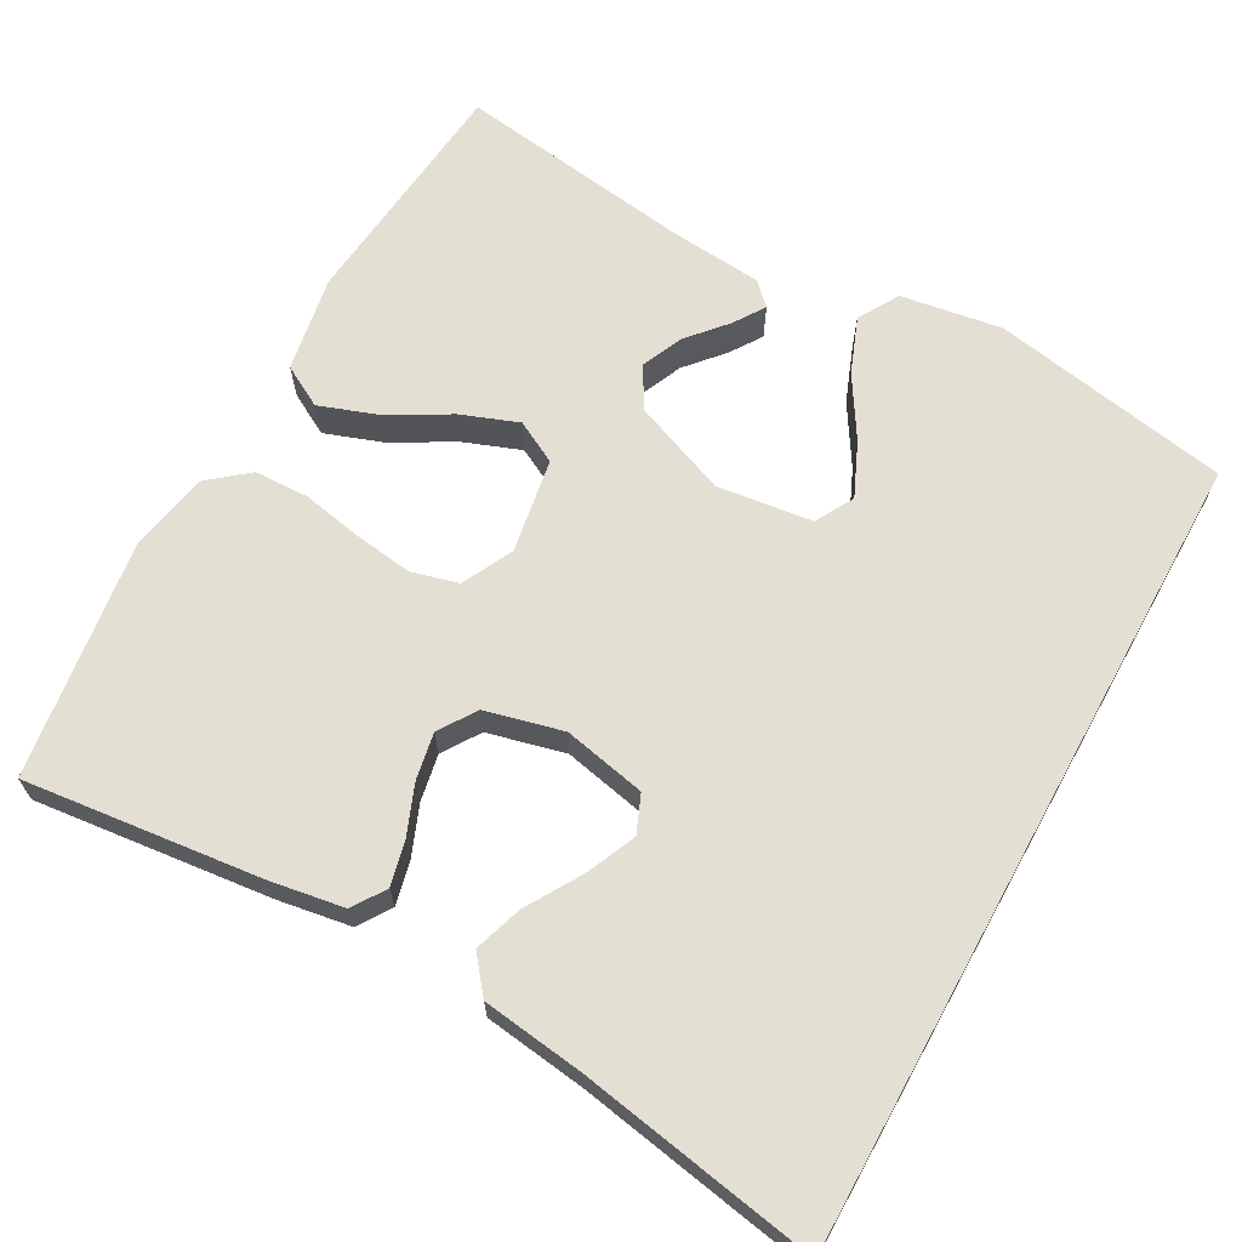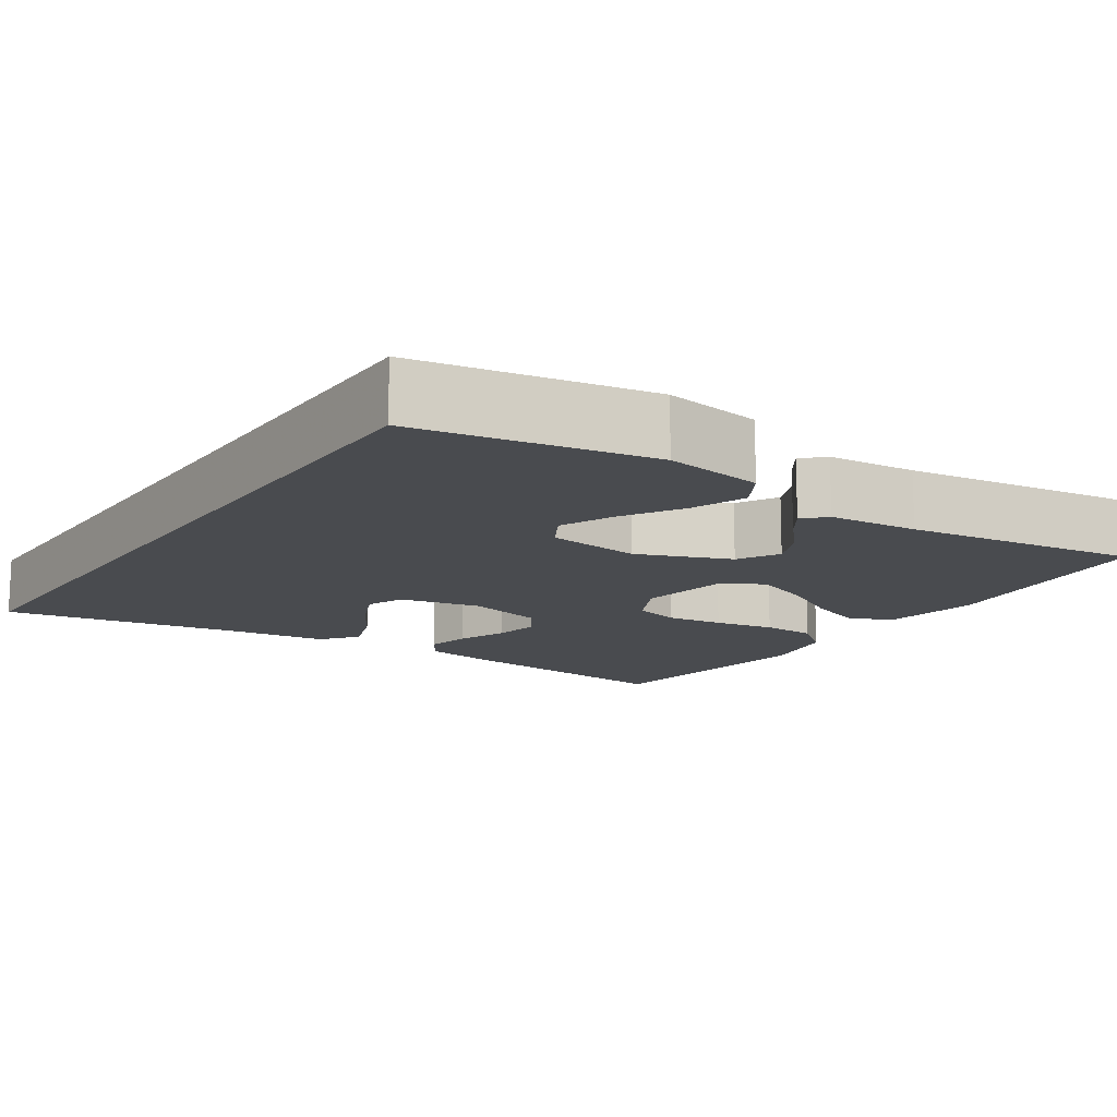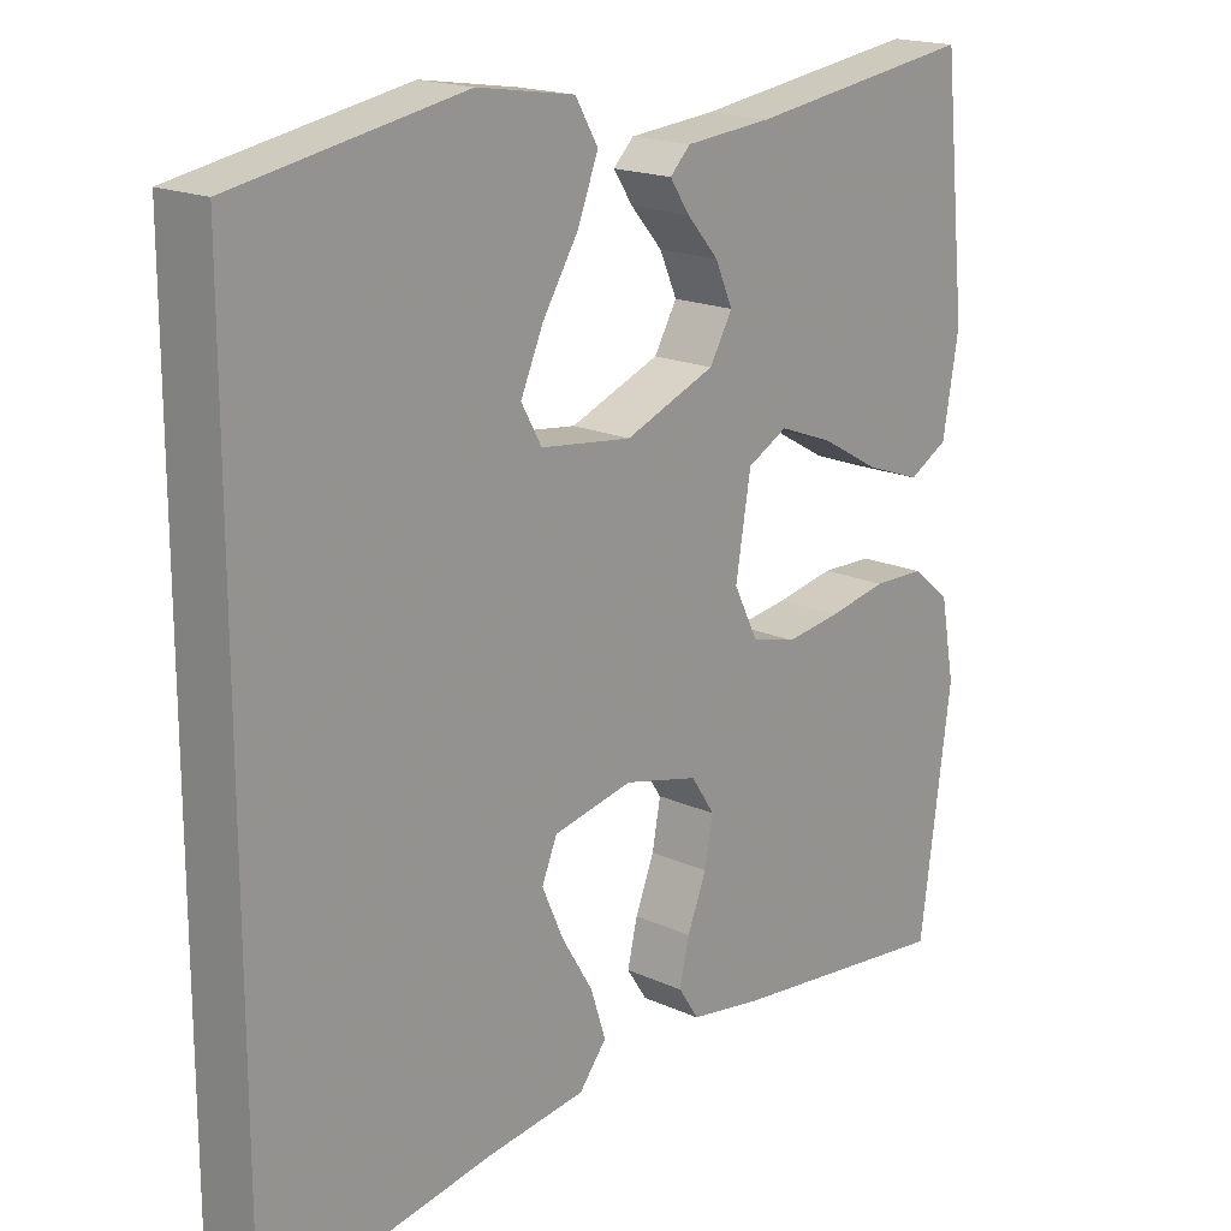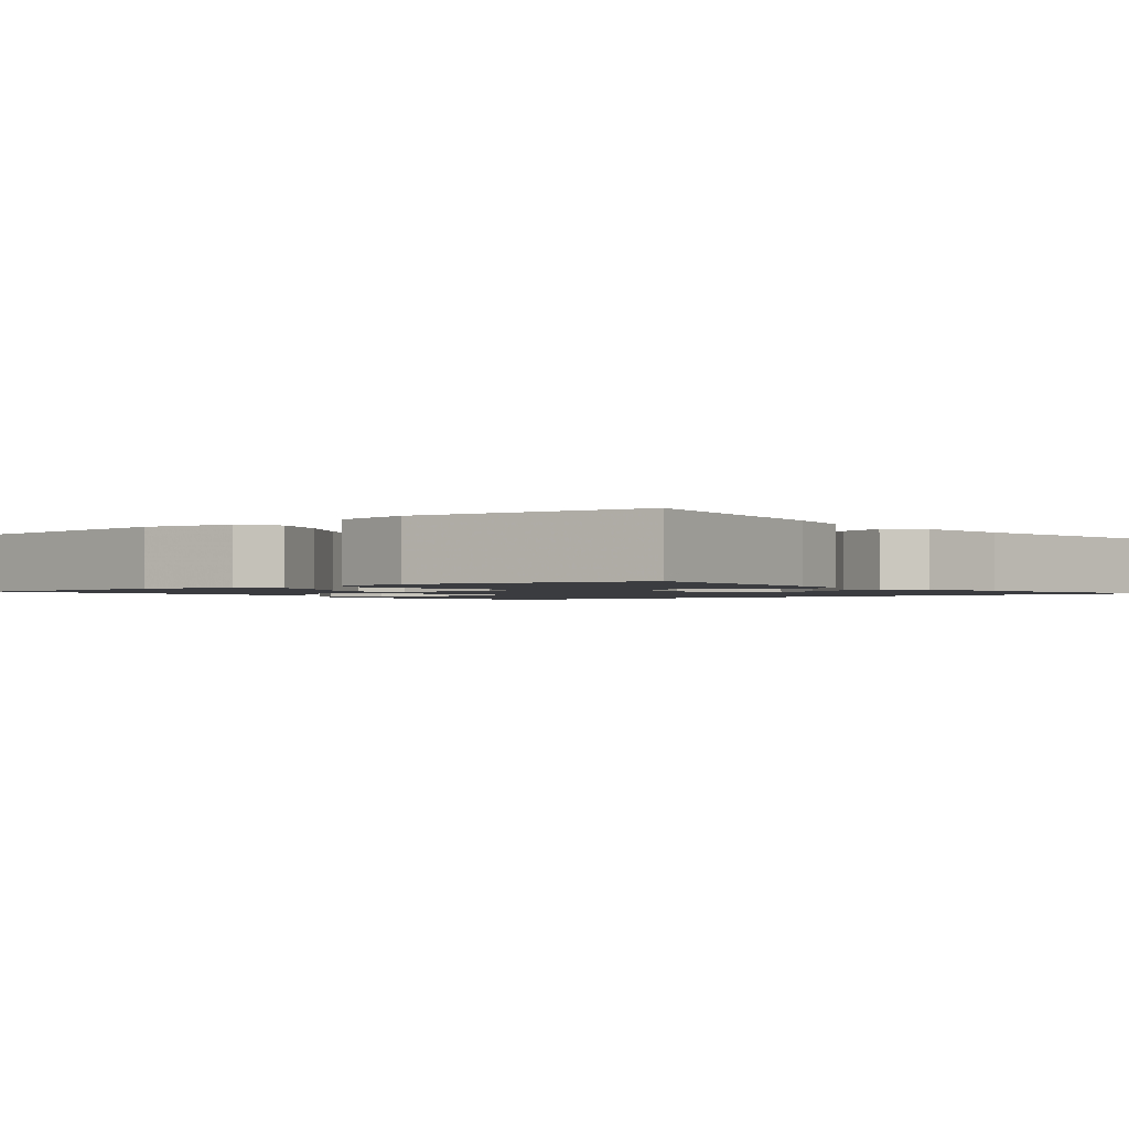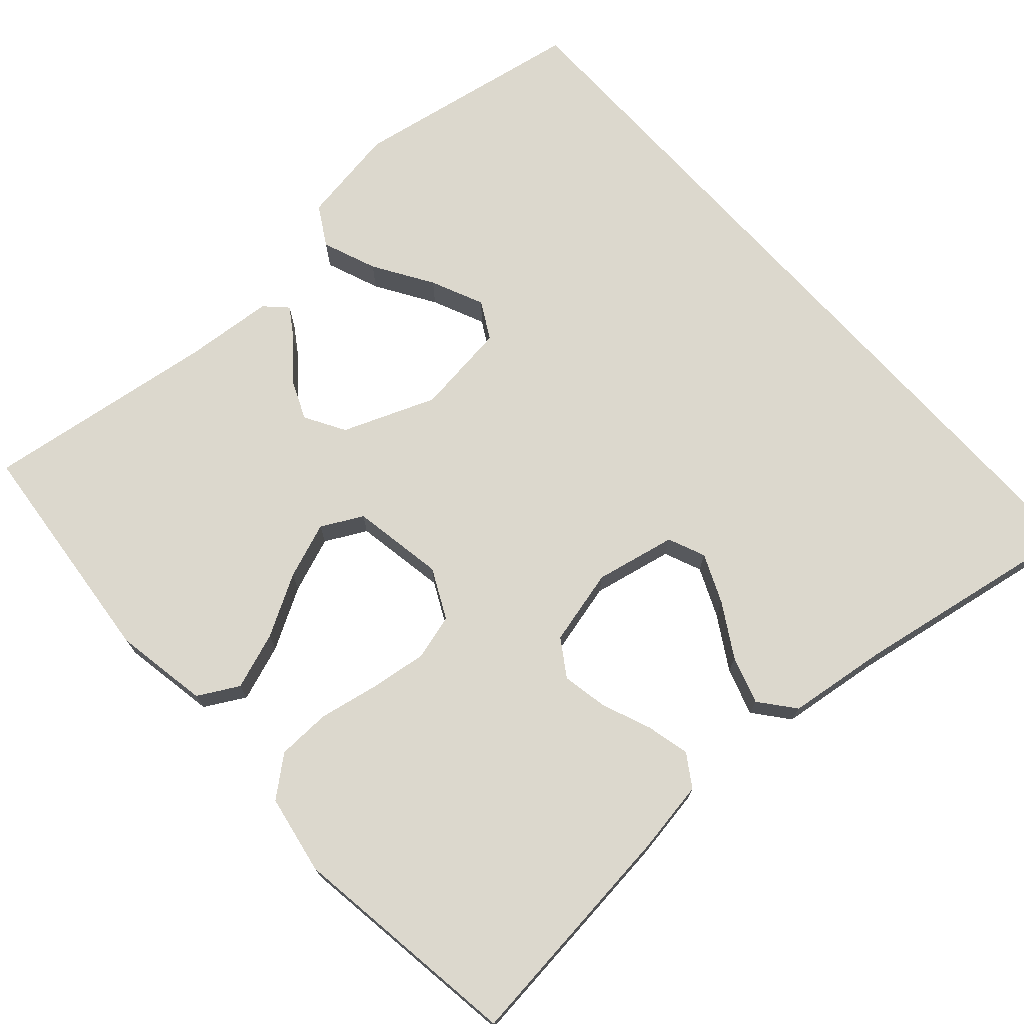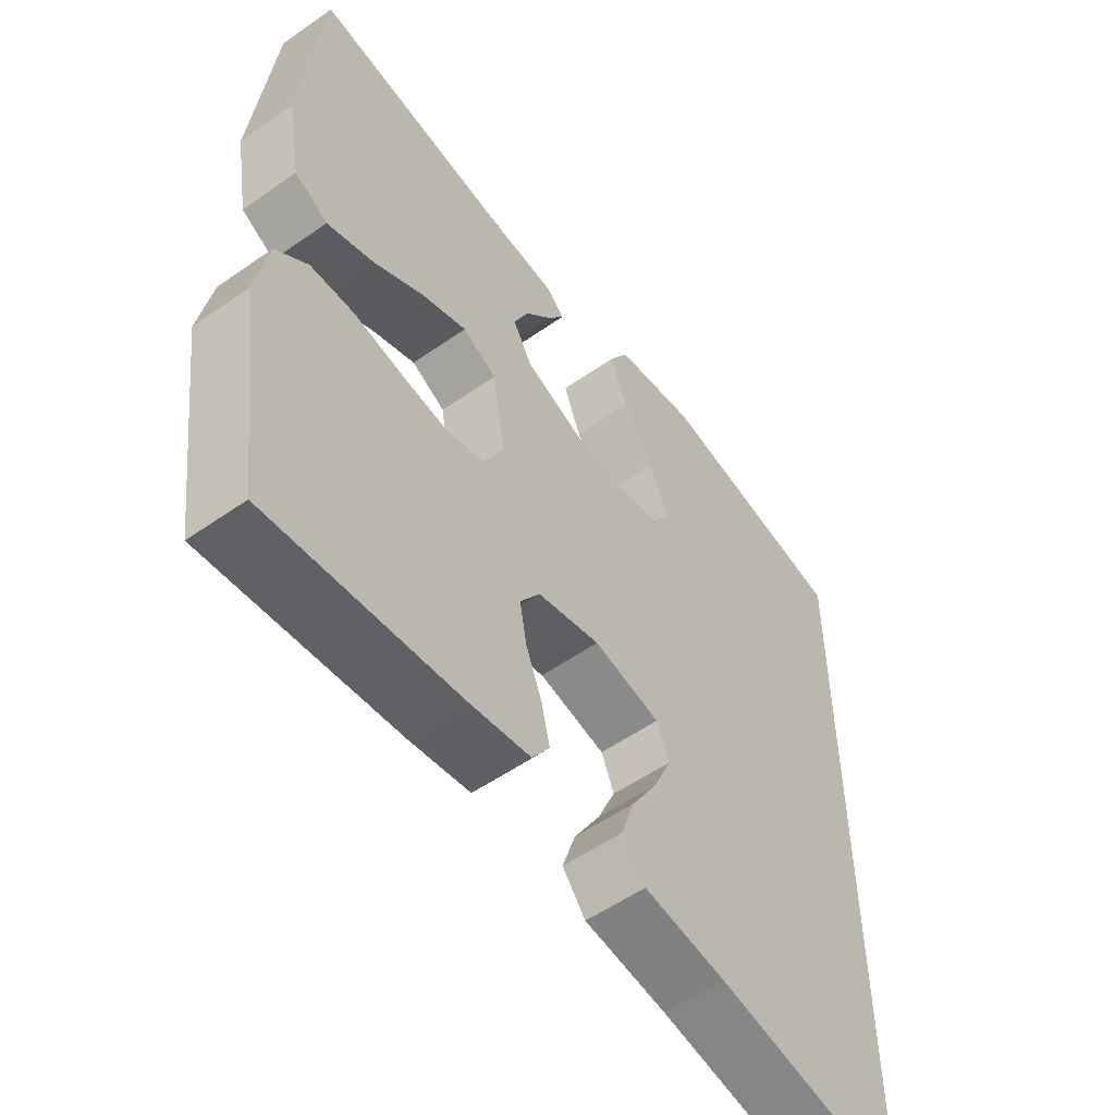
<metadata>
{"format":"obj","ext":"obj","renderer":"f3d","projection":"perspective","resolution":1024,"background":"white","views":[{"elev":66.7,"azim":-151.1,"up":"+Y"},{"elev":-13.7,"azim":-33.8,"up":"+Y"},{"elev":18.1,"azim":-48.6,"up":"+Z"},{"elev":-1.6,"azim":128.1,"up":"+Y"},{"elev":72.6,"azim":137.9,"up":"+Y"},{"elev":-55.0,"azim":126.5,"up":"+Z"}]}
</metadata>
<code>
v 0.5 0.07 0.5
v 0.531 0.07 0.2
v 0.51 0.07 0.079
v 0.458 0.07 0.05
v 0.385 0.07 0.076
v 0.307 0.07 0.12
v 0.235 0.07 0.147
v 0.182 0.07 0.119
v 0.162 0.07 0
v 0.194 0.07 -0.064
v 0.253 0.07 -0.08
v 0.326 0.07 -0.07
v 0.403 0.07 -0.055
v 0.472 0.07 -0.057
v 0.522 0.07 -0.098
v 0.541 0.07 -0.2
v 0.5 0.07 -0.5
v 0.2 0.07 -0.467
v 0.107 0.07 -0.452
v 0.08 0.07 -0.411
v 0.093 0.07 -0.355
v 0.118 0.07 -0.292
v 0.129 0.07 -0.233
v 0.098 0.07 -0.186
v 0 0.07 -0.162
v -0.104 0.07 -0.184
v -0.124 0.07 -0.232
v -0.096 0.07 -0.295
v -0.055 0.07 -0.363
v -0.035 0.07 -0.424
v -0.071 0.07 -0.469
v -0.2 0.07 -0.486
v -0.5 0.07 -0.539
v -0.5 0.07 0.477
v -0.2 0.07 0.531
v -0.073 0.07 0.511
v -0.043 0.07 0.46
v -0.07 0.07 0.39
v -0.117 0.07 0.314
v -0.147 0.07 0.246
v -0.12 0.07 0.198
v 0 0.07 0.183
v 0.119 0.07 0.23
v 0.149 0.07 0.282
v 0.126 0.07 0.334
v 0.084 0.07 0.382
v 0.058 0.07 0.421
v 0.085 0.07 0.448
v 0.2 0.07 0.458
v 0.5 0 0.5
v 0.531 0 0.2
v 0.51 0 0.079
v 0.458 0 0.05
v 0.385 0 0.076
v 0.307 0 0.12
v 0.235 0 0.147
v 0.182 0 0.119
v 0.162 0 0
v 0.194 0 -0.064
v 0.253 0 -0.08
v 0.326 0 -0.07
v 0.403 0 -0.055
v 0.472 0 -0.057
v 0.522 0 -0.098
v 0.541 0 -0.2
v 0.5 0 -0.5
v 0.2 0 -0.467
v 0.107 0 -0.452
v 0.08 0 -0.411
v 0.093 0 -0.355
v 0.118 0 -0.292
v 0.129 0 -0.233
v 0.098 0 -0.186
v 0 0 -0.162
v -0.104 0 -0.184
v -0.124 0 -0.232
v -0.096 0 -0.295
v -0.055 0 -0.363
v -0.035 0 -0.424
v -0.071 0 -0.469
v -0.2 0 -0.486
v -0.5 0 -0.539
v -0.5 0 0.477
v -0.2 0 0.531
v -0.073 0 0.511
v -0.043 0 0.46
v -0.07 0 0.39
v -0.117 0 0.314
v -0.147 0 0.246
v -0.12 0 0.198
v 0 0 0.183
v 0.119 0 0.23
v 0.149 0 0.282
v 0.126 0 0.334
v 0.084 0 0.382
v 0.058 0 0.421
v 0.085 0 0.448
v 0.2 0 0.458
f 46 47 48 49
f 45 46 49 1
f 44 45 1 2
f 43 44 2 3
f 36 37 38 39
f 36 39 40
f 35 36 40
f 32 33 34 35
f 32 35 40
f 28 29 30 31
f 27 28 31 32
f 19 20 21 22
f 19 22 23
f 18 19 23
f 17 18 23
f 16 17 23 24
f 12 13 14 15
f 11 12 15 16
f 10 11 16 24
f 3 4 5 6
f 3 6 7
f 43 3 7
f 42 43 7 8
f 41 42 8 9
f 27 32 40 41
f 26 27 41
f 25 26 41 9
f 9 10 24 25
f 98 97 96 95
f 50 98 95 94
f 51 50 94 93
f 52 51 93 92
f 88 87 86 85
f 89 88 85
f 89 85 84
f 84 83 82 81
f 89 84 81
f 80 79 78 77
f 81 80 77 76
f 71 70 69 68
f 72 71 68
f 72 68 67
f 72 67 66
f 73 72 66 65
f 64 63 62 61
f 65 64 61 60
f 73 65 60 59
f 55 54 53 52
f 56 55 52
f 56 52 92
f 57 56 92 91
f 58 57 91 90
f 90 89 81 76
f 90 76 75
f 58 90 75 74
f 74 73 59 58
f 1 50 51 2
f 2 51 52 3
f 3 52 53 4
f 4 53 54 5
f 5 54 55 6
f 6 55 56 7
f 7 56 57 8
f 8 57 58 9
f 9 58 59 10
f 10 59 60 11
f 11 60 61 12
f 12 61 62 13
f 13 62 63 14
f 14 63 64 15
f 15 64 65 16
f 16 65 66 17
f 17 66 67 18
f 18 67 68 19
f 19 68 69 20
f 20 69 70 21
f 21 70 71 22
f 22 71 72 23
f 23 72 73 24
f 24 73 74 25
f 25 74 75 26
f 26 75 76 27
f 27 76 77 28
f 28 77 78 29
f 29 78 79 30
f 30 79 80 31
f 31 80 81 32
f 32 81 82 33
f 33 82 83 34
f 34 83 84 35
f 35 84 85 36
f 36 85 86 37
f 37 86 87 38
f 38 87 88 39
f 39 88 89 40
f 40 89 90 41
f 41 90 91 42
f 42 91 92 43
f 43 92 93 44
f 44 93 94 45
f 45 94 95 46
f 46 95 96 47
f 47 96 97 48
f 48 97 98 49
f 49 98 50 1

</code>
